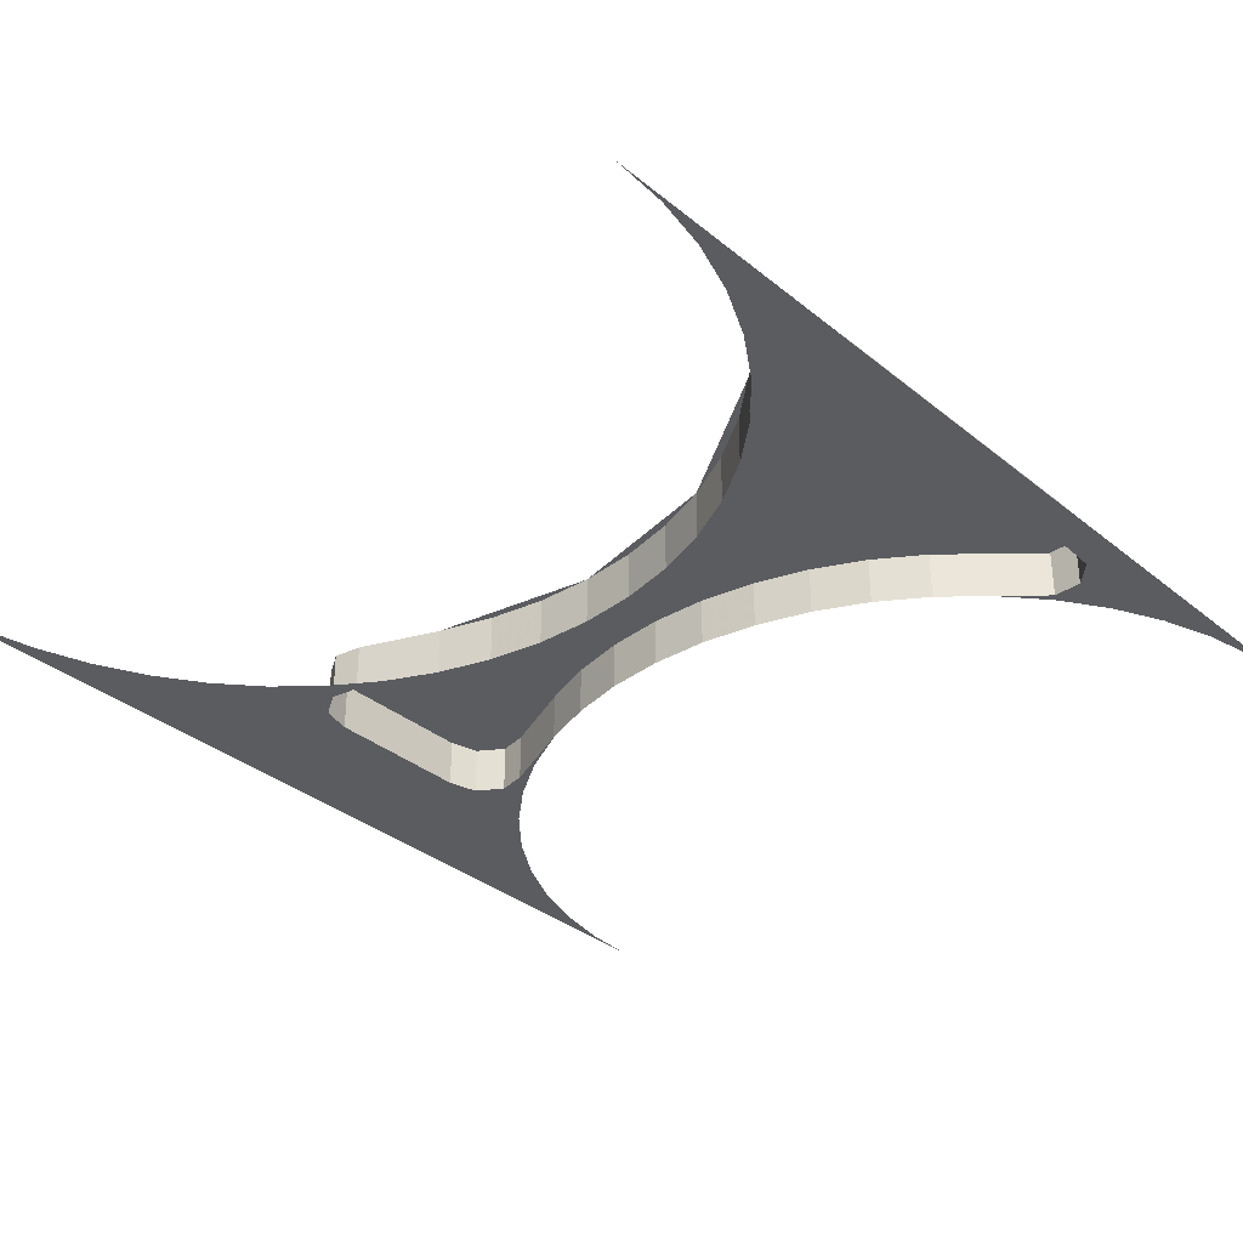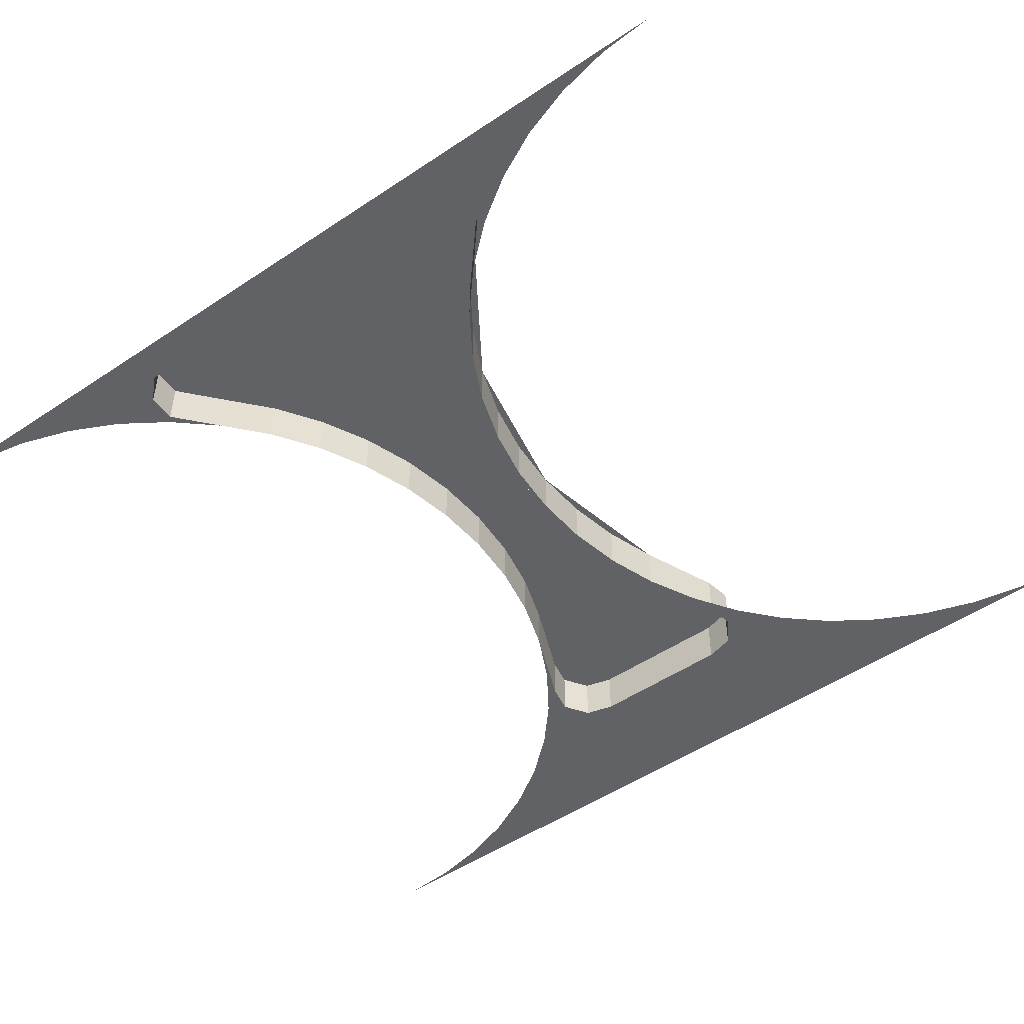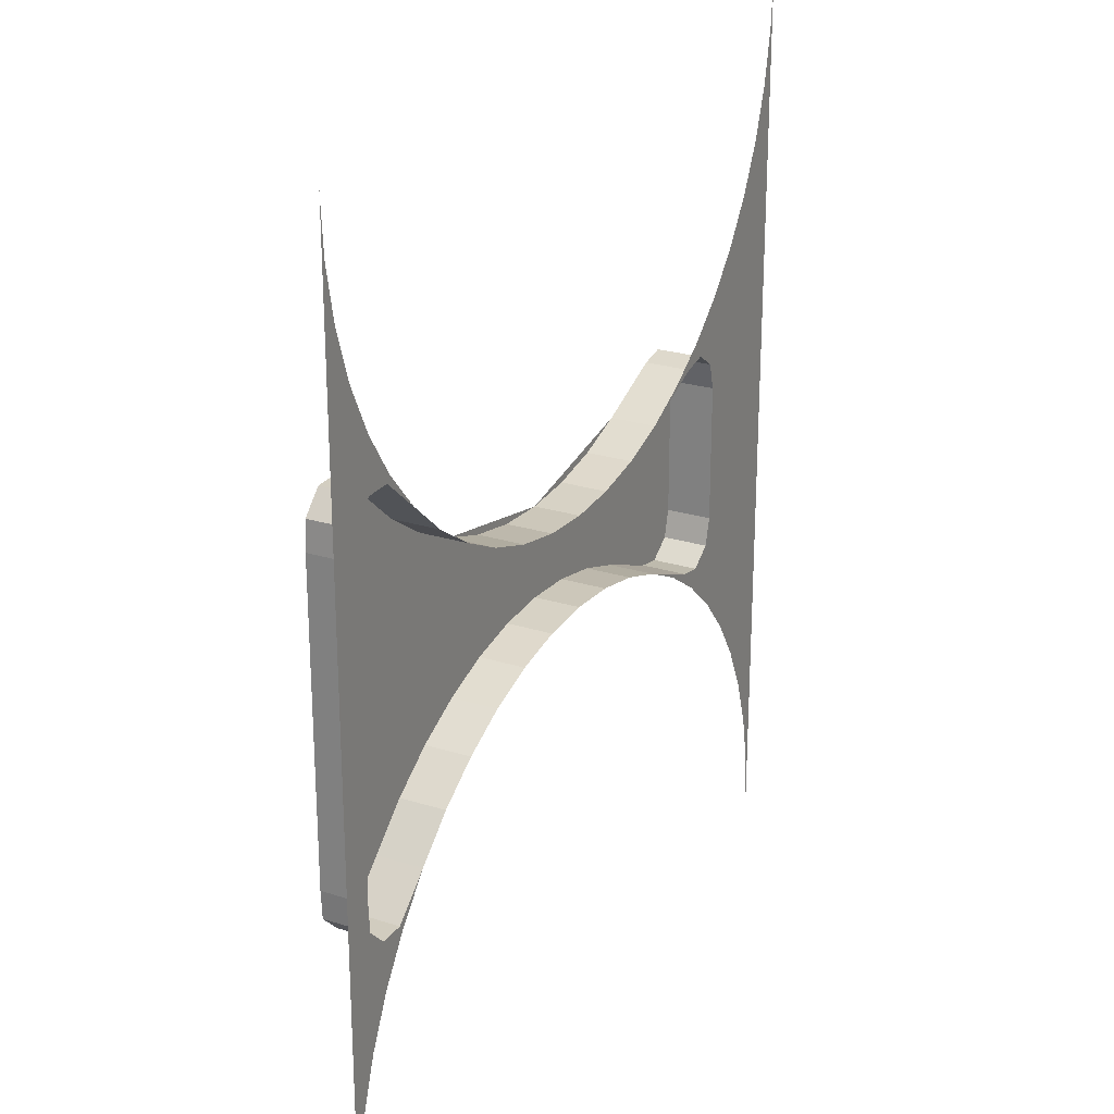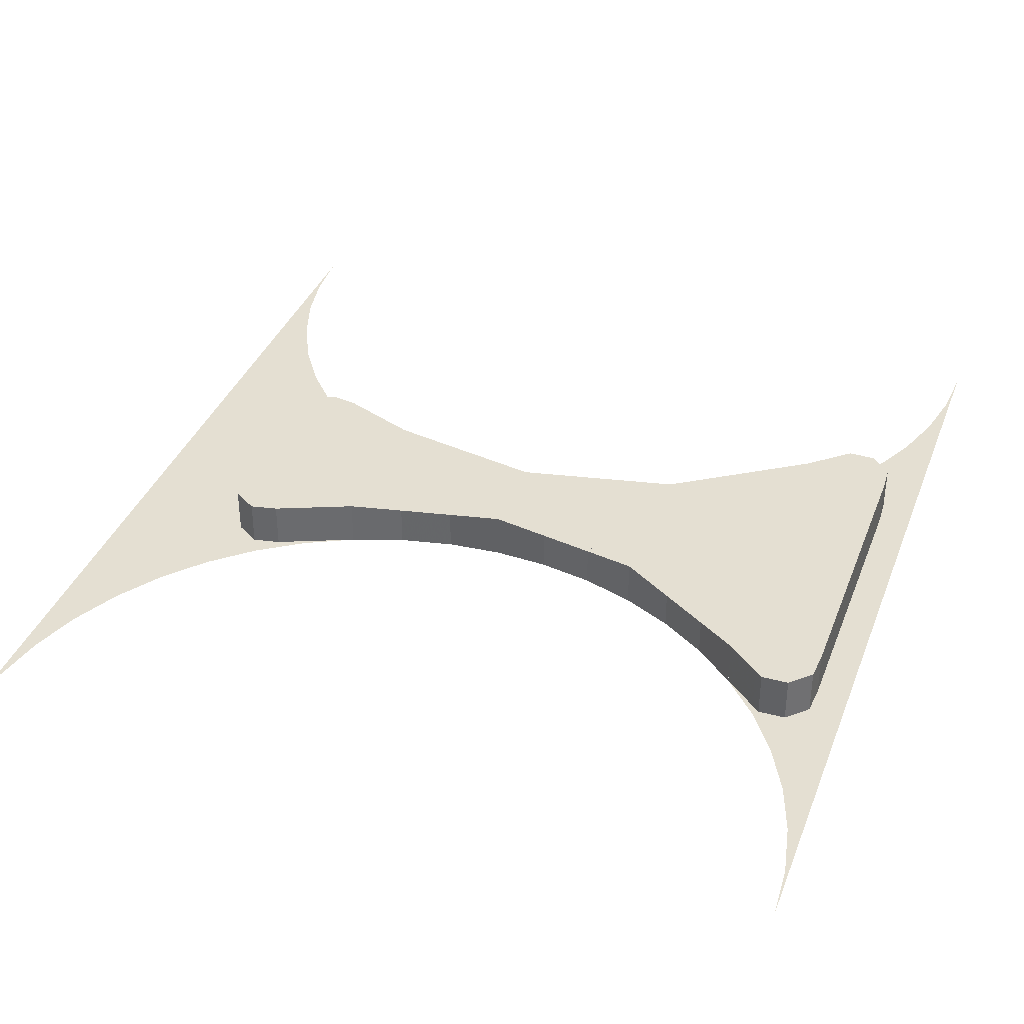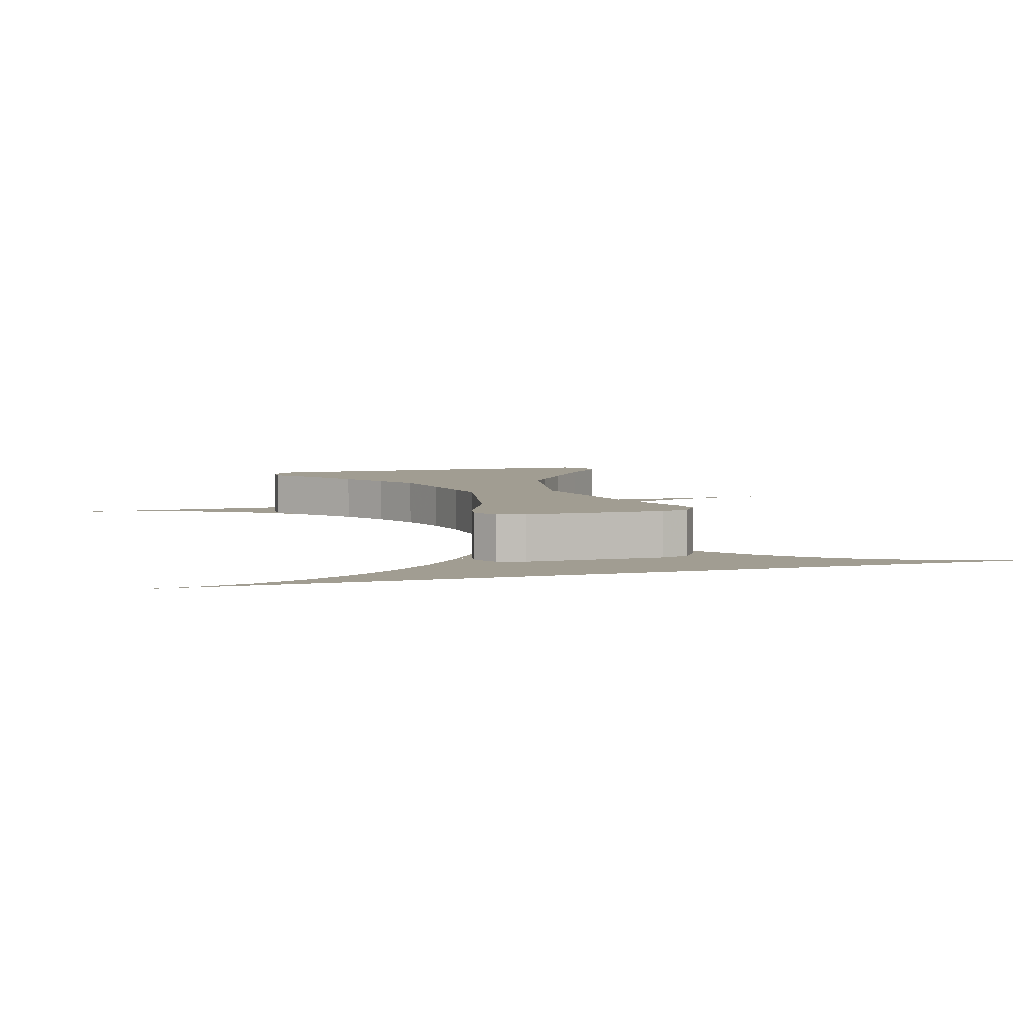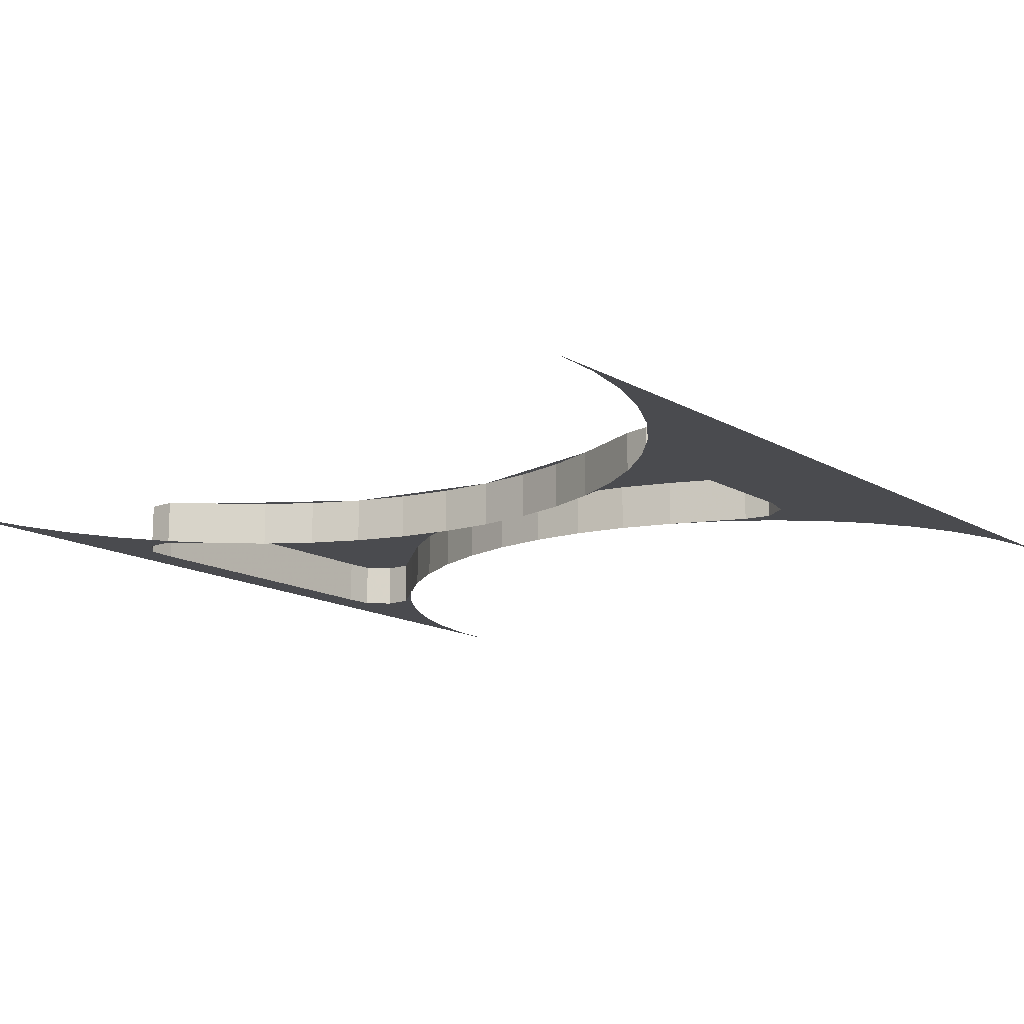
<metadata>
{"format":"obj","ext":"obj","renderer":"f3d","projection":"perspective","resolution":1024,"background":"white","views":[{"elev":-34.1,"azim":-137.6,"up":"+Y"},{"elev":-50.7,"azim":-53.7,"up":"+Y"},{"elev":24.5,"azim":-62.7,"up":"+Z"},{"elev":36.9,"azim":-160.5,"up":"+Y"},{"elev":4.8,"azim":73.9,"up":"+Y"},{"elev":-14.3,"azim":38.5,"up":"+Y"}]}
</metadata>
<code>
v 0.3182 0.05 0.07661
v 0.3182 0 0.07661
v 0.3182 0 0
v 0.3182 0.05 0
v 0.2549 0.05 0.1185
v 0.3182 0.05 0.07661
v 0.3182 0.05 0
v 0.1722 0.05 0.08425
v 0 0.05 0.05
v 0.1722 0.05 0.08425
v 0.3182 0.05 0
v 0 0.05 0
v 0.3102 0 0.1066
v 0.3182 0 0.07661
v 0.3182 0.05 0.07661
v 0.3102 0.05 0.1066
v 0.284 0 0.124
v 0.3102 0 0.1066
v 0.3102 0.05 0.1066
v 0.284 0.05 0.124
v 0.2549 0 0.1185
v 0.284 0 0.124
v 0.284 0.05 0.124
v 0.2549 0.05 0.1185
v 0.3102 0.05 0.1066
v 0.284 0.05 0.124
v 0.2549 0.05 0.1185
v 0.3182 0.05 0.07661
v 0.2549 0 0.1185
v 0.2739 0 0.143
v 0.3182 0 0.1818
v 0.225 0 0.1103
v 0.2739 0 0.143
v 0.2549 0 0.1185
v 0.1722 0 0.08424
v 0.225 0 0.1103
v 0.2549 0 0.1185
v 0.284 0 0.124
v 0.2549 0 0.1185
v 0.3182 0 0.1818
v 0.284 0 0.124
v 0.3182 0 0.1818
v 0.3102 0 0.1066
v 0.3102 0 0.1066
v 0.3182 0 0.1818
v 0.3182 0 0.07661
v 0.05872 0 0.05387
v 0 0 0.05
v 0 0.05 0.05
v 0.05872 0.05 0.05387
v 0.1165 0 0.06535
v 0.05872 0 0.05387
v 0.05872 0.05 0.05387
v 0.1165 0.05 0.06535
v 0.1722 0 0.08425
v 0.1165 0 0.06535
v 0.1165 0.05 0.06535
v 0.1722 0.05 0.08425
v 0.1722 0.05 0.08425
v 0.1722 0 0.08424
v 0.2549 0 0.1185
v 0.2549 0.05 0.1185
v 0.4461 0 0.4413
v 0.45 0 0.5
v 0.45 0 0.05
v 0.4347 0 0.3835
v 0.4461 0 0.4413
v 0.45 0 0.05
v 0.4158 0 0.3278
v 0.4347 0 0.3835
v 0.45 0 0.05
v 0.3897 0 0.275
v 0.4158 0 0.3278
v 0.45 0 0.05
v 0.357 0 0.226
v 0.3897 0 0.275
v 0.45 0 0.05
v 0.3182 0 0.1818
v 0.357 0 0.226
v 0.45 0 0.05
v 0.45 0 0.05
v 0.3182 0 0.07661
v 0.3182 0 0.1818
v 0.3182 0 0.07661
v 0.45 0 0.05
v 0.45 0 0
v 0.3182 0 0
v 0.3182 0.05 -0.07661
v 0.3182 0 -0.07661
v 0.3182 0 0
v 0.3182 0.05 0
v 0.2549 0.05 -0.1185
v 0.3182 0.05 -0.07661
v 0.3182 0.05 0
v 0.1722 0.05 -0.08425
v 0 0.05 -0.05
v 0.1722 0.05 -0.08425
v 0.3182 0.05 0
v 0 0.05 0
v 0.3102 0 -0.1066
v 0.3182 0 -0.07661
v 0.3182 0.05 -0.07661
v 0.3102 0.05 -0.1066
v 0.284 0 -0.124
v 0.3102 0 -0.1066
v 0.3102 0.05 -0.1066
v 0.284 0.05 -0.124
v 0.2549 0 -0.1185
v 0.284 0 -0.124
v 0.284 0.05 -0.124
v 0.2549 0.05 -0.1185
v 0.3102 0.05 -0.1066
v 0.284 0.05 -0.124
v 0.2549 0.05 -0.1185
v 0.3182 0.05 -0.07661
v 0.2549 0 -0.1185
v 0.2739 0 -0.143
v 0.3182 0 -0.1818
v 0.225 0 -0.1103
v 0.2739 0 -0.143
v 0.2549 0 -0.1185
v 0.1722 0 -0.08424
v 0.225 0 -0.1103
v 0.2549 0 -0.1185
v 0.284 0 -0.124
v 0.2549 0 -0.1185
v 0.3182 0 -0.1818
v 0.284 0 -0.124
v 0.3182 0 -0.1818
v 0.3102 0 -0.1066
v 0.3102 0 -0.1066
v 0.3182 0 -0.1818
v 0.3182 0 -0.07661
v 0.05872 0 -0.05387
v 0 0 -0.05
v 0 0.05 -0.05
v 0.05872 0.05 -0.05387
v 0.1165 0 -0.06535
v 0.05872 0 -0.05387
v 0.05872 0.05 -0.05387
v 0.1165 0.05 -0.06535
v 0.1722 0 -0.08425
v 0.1165 0 -0.06535
v 0.1165 0.05 -0.06535
v 0.1722 0.05 -0.08425
v 0.1722 0.05 -0.08425
v 0.1722 0 -0.08424
v 0.2549 0 -0.1185
v 0.2549 0.05 -0.1185
v 0.4461 0 -0.4413
v 0.45 0 -0.5
v 0.45 0 -0.05
v 0.4347 0 -0.3835
v 0.4461 0 -0.4413
v 0.45 0 -0.05
v 0.4158 0 -0.3278
v 0.4347 0 -0.3835
v 0.45 0 -0.05
v 0.3897 0 -0.275
v 0.4158 0 -0.3278
v 0.45 0 -0.05
v 0.357 0 -0.226
v 0.3897 0 -0.275
v 0.45 0 -0.05
v 0.3182 0 -0.1818
v 0.357 0 -0.226
v 0.45 0 -0.05
v 0.45 0 -0.05
v 0.3182 0 -0.07661
v 0.3182 0 -0.1818
v 0.3182 0 -0.07661
v 0.45 0 -0.05
v 0.45 0 0
v 0.3182 0 0
v -0.05872 0.05 0.05387
v -0.05872 0 0.05387
v 0 0 0.05
v 0 0.05 0.05
v -0.1165 0.05 0.06535
v -0.1165 0 0.06535
v -0.05872 0 0.05387
v -0.05872 0.05 0.05387
v -0.1722 0.05 0.08425
v -0.1722 0 0.08425
v -0.1165 0 0.06535
v -0.1165 0.05 0.06535
v -0.225 0.05 0.1103
v -0.225 0 0.1103
v -0.1722 0 0.08425
v -0.1722 0.05 0.08425
v -0.274 0.05 0.143
v -0.274 0 0.143
v -0.225 0 0.1103
v -0.225 0.05 0.1103
v -0.3182 0.05 0.1818
v -0.3182 0 0.1818
v -0.274 0 0.143
v -0.274 0.05 0.143
v -0.05872 0.05 -0.05387
v -0.05872 0 -0.05387
v 0 0 -0.05
v 0 0.05 -0.05
v -0.1165 0.05 -0.06535
v -0.1165 0 -0.06535
v -0.05872 0 -0.05387
v -0.05872 0.05 -0.05387
v -0.1722 0.05 -0.08425
v -0.1722 0 -0.08425
v -0.1165 0 -0.06535
v -0.1165 0.05 -0.06535
v -0.225 0.05 -0.1103
v -0.225 0 -0.1103
v -0.1722 0 -0.08425
v -0.1722 0.05 -0.08425
v -0.274 0.05 -0.143
v -0.274 0 -0.143
v -0.225 0 -0.1103
v -0.225 0.05 -0.1103
v -0.3182 0.05 -0.1818
v -0.3182 0 -0.1818
v -0.274 0 -0.143
v -0.274 0.05 -0.143
v -0.1722 0.05 -0.08425
v -0.1722 0.05 0.08425
v -0.3182 0.05 0.1818
v -0.3182 0.05 -0.1818
v -0.3182 0.05 0.1818
v -0.4155 0.05 0.167
v -0.4155 0.05 -0.167
v -0.3182 0.05 -0.1818
v -0.45 0 -0.4105
v -0.4155 0 -0.167
v -0.4155 0 0.167
v -0.45 0 0.4105
v -0.3182 0 -0.1818
v -0.3621 0 -0.22
v -0.3815 0 -0.2451
v -0.3815 0 -0.2451
v -0.3621 0 -0.22
v -0.3914 0 -0.2197
v -0.3815 0 -0.2451
v -0.3914 0 -0.2197
v -0.4158 0 -0.3278
v -0.4135 0 -0.1977
v -0.4155 0 -0.167
v -0.4155 0.05 -0.167
v -0.4135 0.05 -0.1977
v -0.3914 0 -0.2197
v -0.4135 0 -0.1977
v -0.4135 0.05 -0.1977
v -0.3914 0.05 -0.2197
v -0.3621 0 -0.22
v -0.3914 0 -0.2197
v -0.3914 0.05 -0.2197
v -0.3621 0.05 -0.22
v -0.4135 0.05 -0.1977
v -0.3914 0.05 -0.2197
v -0.3621 0.05 -0.22
v -0.4155 0.05 -0.167
v -0.45 0 -0.5
v -0.45 0 -0.4105
v -0.4461 0 -0.4413
v -0.4461 0 -0.4413
v -0.45 0 -0.4105
v -0.4347 0 -0.3835
v -0.4158 0 -0.3278
v -0.4347 0 -0.3835
v -0.45 0 -0.4105
v -0.4158 0 -0.3278
v -0.3815 0 -0.2451
v -0.3897 0 -0.275
v -0.3897 0 -0.275
v -0.3815 0 -0.2451
v -0.357 0 -0.226
v -0.3182 0 -0.1818
v -0.357 0 -0.226
v -0.3815 0 -0.2451
v -0.45 0 -0.4105
v -0.4158 0 -0.3278
v -0.3914 0 -0.2197
v -0.4135 0 -0.1977
v -0.45 0 -0.4105
v -0.4135 0 -0.1977
v -0.4155 0 -0.167
v -0.3621 0.05 -0.22
v -0.3182 0.05 -0.1818
v -0.4155 0.05 -0.167
v -0.3182 0.05 -0.1818
v -0.3621 0.05 -0.22
v -0.3621 0 -0.22
v -0.3182 0 -0.1818
v -0.3182 0 0.1818
v -0.3815 0 0.2451
v -0.3621 0 0.22
v -0.3815 0 0.2451
v -0.3914 0 0.2197
v -0.3621 0 0.22
v -0.3815 0 0.2451
v -0.4158 0 0.3278
v -0.3914 0 0.2197
v -0.4135 0 0.1977
v -0.4155 0 0.167
v -0.4155 0.05 0.167
v -0.4135 0.05 0.1977
v -0.3914 0 0.2197
v -0.4135 0 0.1977
v -0.4135 0.05 0.1977
v -0.3914 0.05 0.2197
v -0.3621 0 0.22
v -0.3914 0 0.2197
v -0.3914 0.05 0.2197
v -0.3621 0.05 0.22
v -0.4135 0.05 0.1977
v -0.3914 0.05 0.2197
v -0.3621 0.05 0.22
v -0.4155 0.05 0.167
v -0.45 0 0.5
v -0.45 0 0.4105
v -0.4461 0 0.4413
v -0.4461 0 0.4413
v -0.45 0 0.4105
v -0.4347 0 0.3835
v -0.4158 0 0.3278
v -0.4347 0 0.3835
v -0.45 0 0.4105
v -0.4158 0 0.3278
v -0.3815 0 0.2451
v -0.3897 0 0.275
v -0.3897 0 0.275
v -0.3815 0 0.2451
v -0.357 0 0.226
v -0.3182 0 0.1818
v -0.357 0 0.226
v -0.3815 0 0.2451
v -0.45 0 0.4105
v -0.4135 0 0.1977
v -0.3914 0 0.2197
v -0.4158 0 0.3278
v -0.45 0 0.4105
v -0.4155 0 0.167
v -0.4135 0 0.1977
v -0.3621 0.05 0.22
v -0.4155 0.05 0.167
v -0.3182 0.05 0.1818
v -0.3182 0.05 0.1818
v -0.3182 0 0.1818
v -0.3621 0 0.22
v -0.3621 0.05 0.22
v -0.4155 0.05 0.167
v -0.4155 0 0.167
v -0.4155 0 -0.167
v -0.4155 0.05 -0.167
v -3e-06 0.05 0.04999
v -0.1722 0.05 0.08425
v -0.1722 0.05 -0.08425
v 0 0.05 0
v -0.1722 0.05 -0.08425
v -3e-06 0.05 -0.04999
v 0 0.05 0
g mesh19658
f 1 3 2
f 3 1 4
f 5 7 6
f 7 5 8
f 9 11 10
f 11 9 12
g mesh19663
f 13 15 14
f 15 13 16
f 17 19 18
f 19 17 20
f 21 23 22
f 23 21 24
g mesh19667
f 25 26 27
f 27 28 25
g mesh19669
f 29 31 30
f 32 34 33
f 35 37 36
f 38 40 39
f 41 43 42
f 44 46 45
g mesh19675
f 47 48 49
f 49 50 47
f 51 52 53
f 53 54 51
f 55 56 57
f 57 58 55
f 59 61 60
f 61 59 62
g mesh19679
f 63 65 64
f 66 68 67
f 69 71 70
f 72 74 73
f 75 77 76
f 78 80 79
f 81 83 82
f 84 86 85
f 86 84 87
g mesh19684
f 88 89 90
f 90 91 88
f 92 93 94
f 94 95 92
f 96 97 98
f 98 99 96
g mesh19689
f 100 101 102
f 102 103 100
f 104 105 106
f 106 107 104
f 108 109 110
f 110 111 108
g mesh19693
f 112 114 113
f 114 112 115
g mesh19695
f 116 117 118
f 119 120 121
f 122 123 124
f 125 126 127
f 128 129 130
f 131 132 133
g mesh19701
f 134 136 135
f 136 134 137
f 138 140 139
f 140 138 141
f 142 144 143
f 144 142 145
f 146 147 148
f 148 149 146
g mesh19705
f 150 151 152
f 153 154 155
f 156 157 158
f 159 160 161
f 162 163 164
f 165 166 167
f 168 169 170
f 171 172 173
f 173 174 171
g mesh19712
f 175 177 176
f 177 175 178
f 179 181 180
f 181 179 182
f 183 185 184
f 185 183 186
f 187 189 188
f 189 187 190
f 191 193 192
f 193 191 194
f 195 197 196
f 197 195 198
g mesh19718
f 199 200 201
f 201 202 199
f 203 204 205
f 205 206 203
f 207 208 209
f 209 210 207
f 211 212 213
f 213 214 211
f 215 216 217
f 217 218 215
f 219 220 221
f 221 222 219
f 223 224 225
f 225 226 223
f 227 228 229
f 229 230 227
f 231 232 233
f 233 234 231
f 235 236 237
f 238 239 240
f 241 242 243
g mesh19724
f 244 246 245
f 246 244 247
f 248 250 249
f 250 248 251
f 252 254 253
f 254 252 255
g mesh19728
f 256 257 258
f 258 259 256
g mesh19730
f 260 262 261
f 263 265 264
f 266 268 267
f 269 271 270
f 272 274 273
f 275 277 276
f 278 279 280
f 280 281 278
f 282 283 284
f 285 286 287
f 288 289 290
f 290 291 288
f 292 293 294
f 295 296 297
f 298 299 300
g mesh19735
f 301 302 303
f 303 304 301
f 305 306 307
f 307 308 305
f 309 310 311
f 311 312 309
g mesh19739
f 313 315 314
f 315 313 316
g mesh19741
f 317 318 319
f 320 321 322
f 323 324 325
f 326 327 328
f 329 330 331
f 332 333 334
f 335 336 337
f 337 338 335
f 339 340 341
f 342 343 344
f 345 346 347
f 347 348 345
g mesh19743
f 349 350 351
f 351 352 349
f 353 354 355
f 355 356 353
f 357 358 359

</code>
